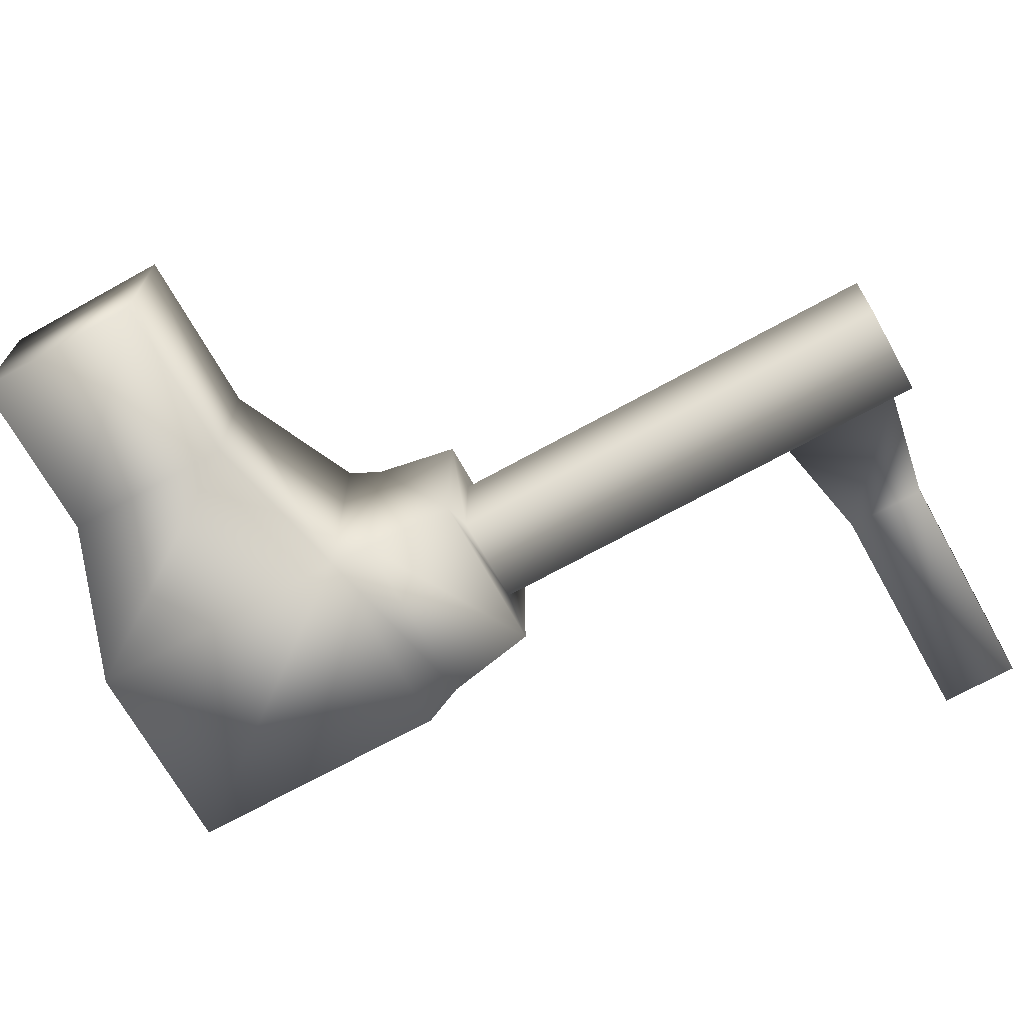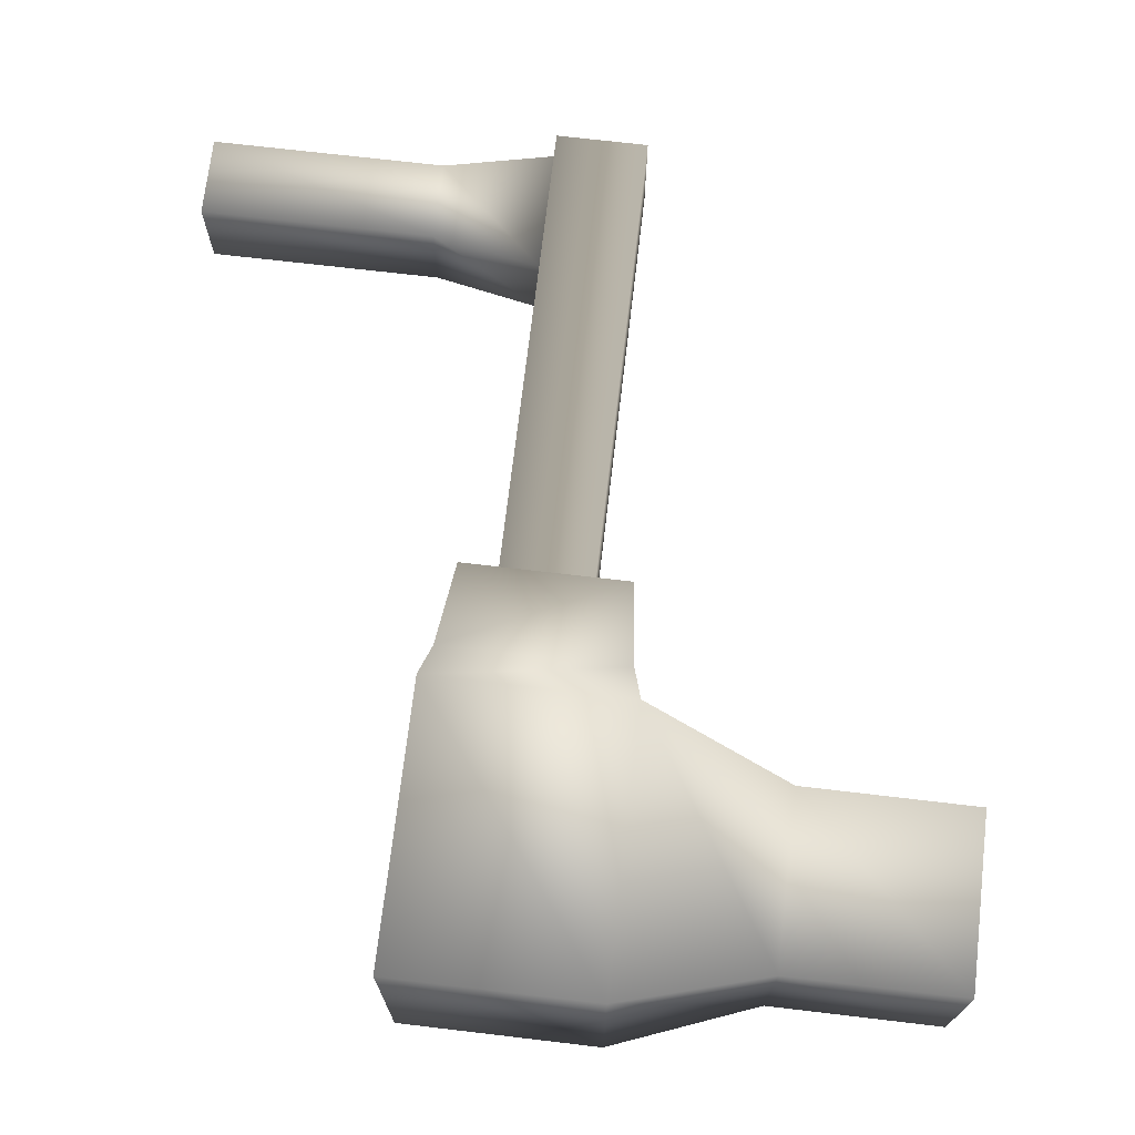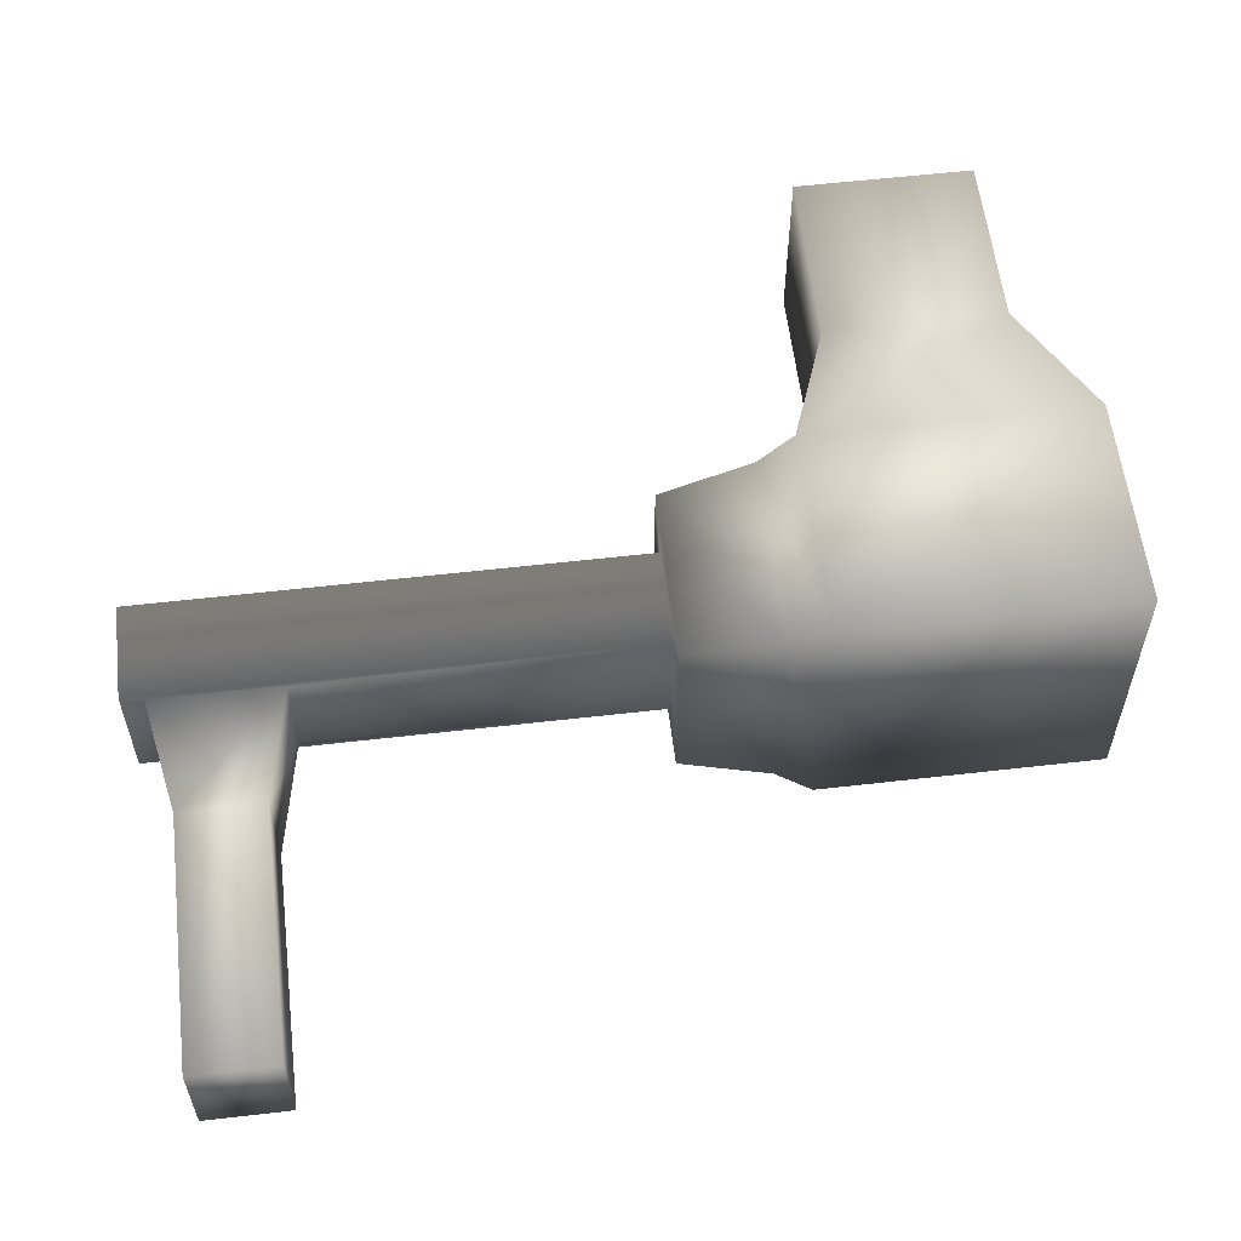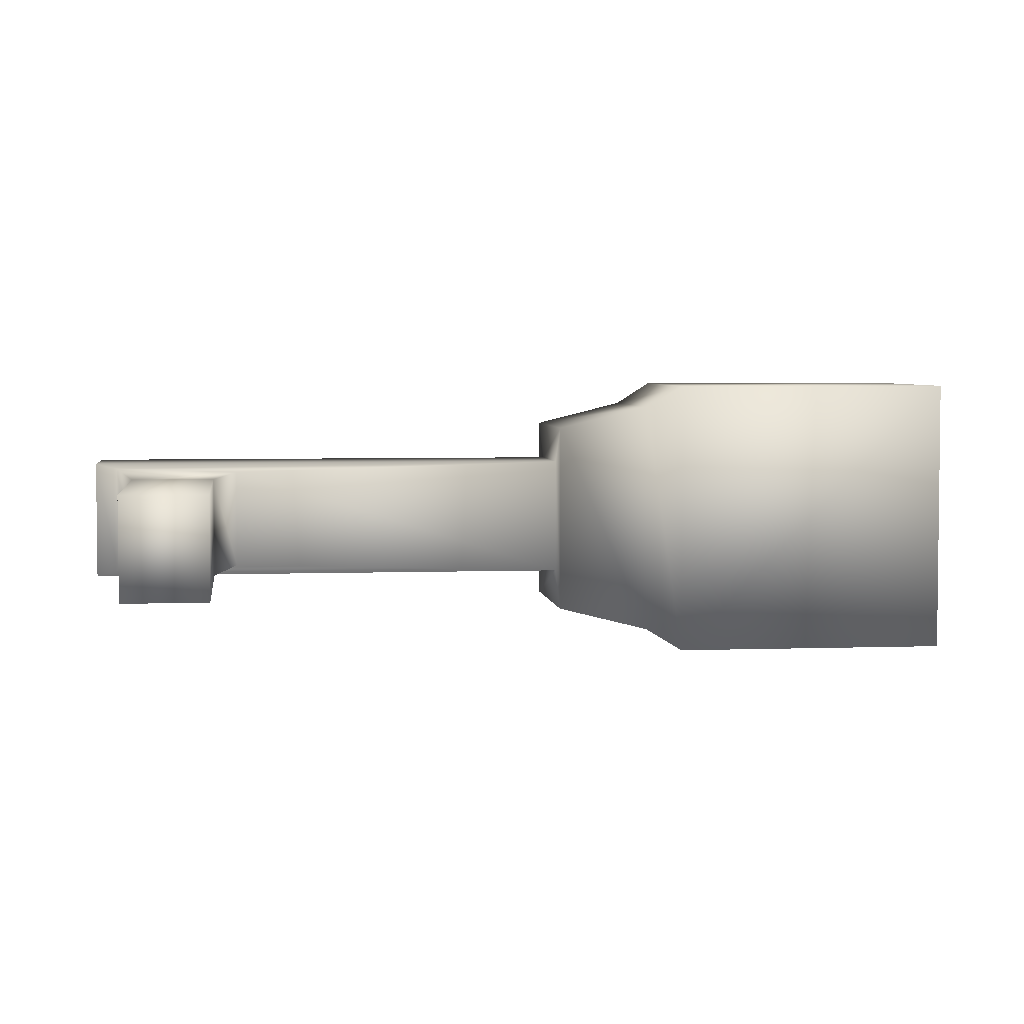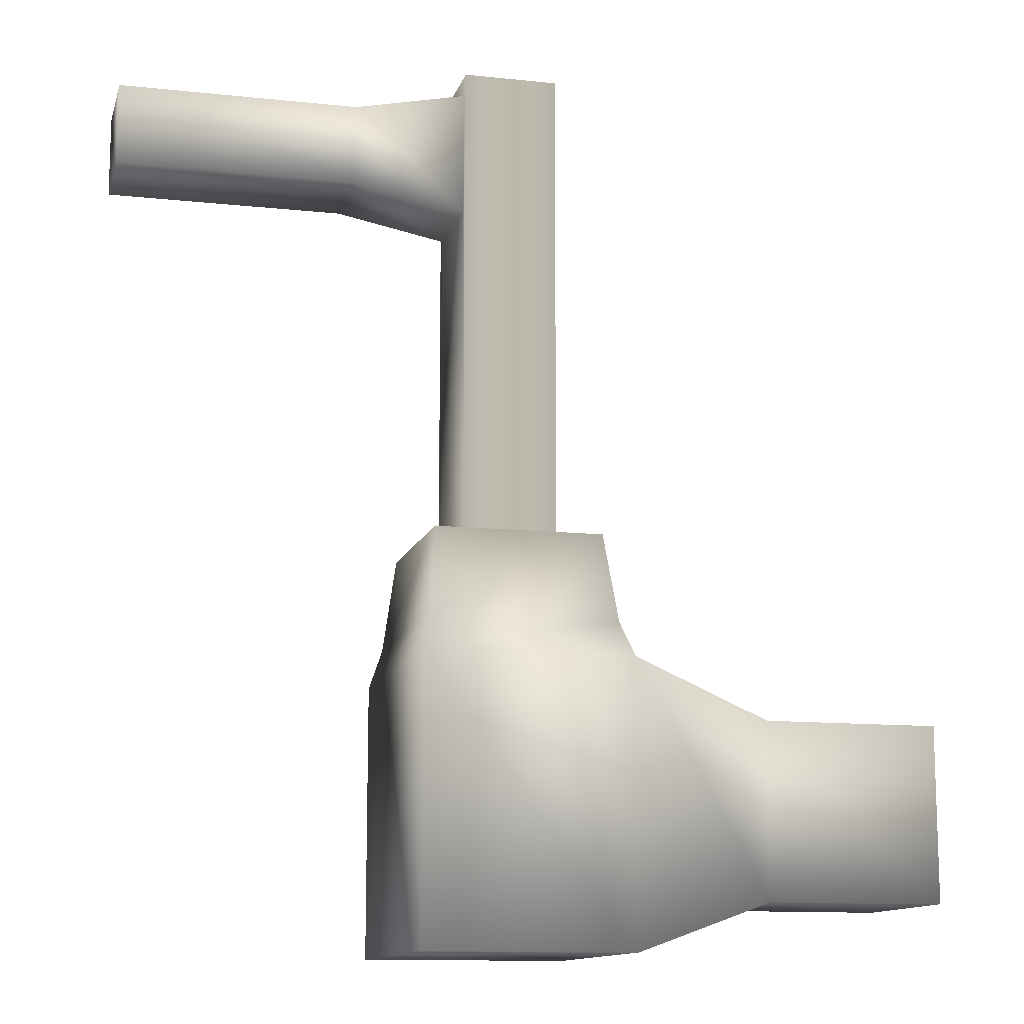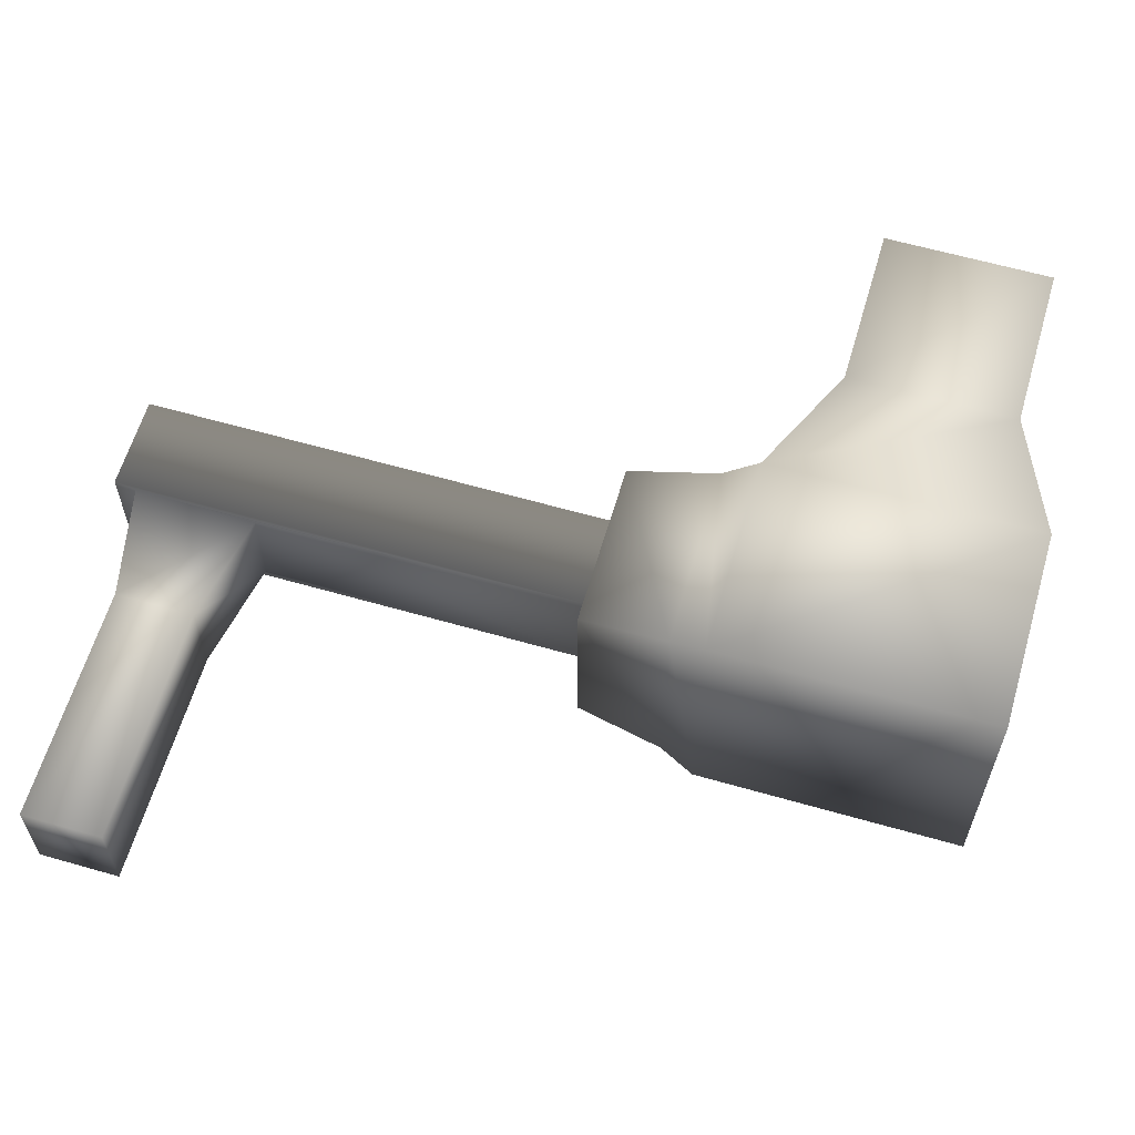
<metadata>
{"format":"obj","ext":"obj","renderer":"f3d","projection":"perspective","resolution":1024,"background":"white","views":[{"elev":-69.3,"azim":-60.9,"up":"+Y"},{"elev":71.1,"azim":-173.3,"up":"+Y"},{"elev":58.3,"azim":83.2,"up":"+Y"},{"elev":4.2,"azim":83.2,"up":"+Y"},{"elev":-12.4,"azim":166.0,"up":"+Z"},{"elev":61.3,"azim":106.3,"up":"+Y"}]}
</metadata>
<code>
o Cube1
v -4.592 -4.592 -4.592
v -4.592 -4.592 4.592
v -4.592 4.592 -4.592
v -4.592 4.592 4.592
v 4.592 -4.592 -4.592
v 4.592 -4.592 4.592
v 4.592 4.592 -4.592
v 4.592 4.592 4.592
v 12.41 -7.246 -7.246
v 12.41 -7.246 7.246
v 12.41 7.246 7.246
v 12.41 7.246 -7.246
v 23.17 -7.246 -7.246
v 23.17 -7.246 7.246
v 23.17 7.246 7.246
v 23.17 7.246 -7.246
v 13.41 -4.969 13.84
v 13.41 4.969 13.84
v 22.17 4.969 13.84
v 22.17 -4.969 13.84
v 12.91 -6.108 9.135
v 12.91 6.108 9.135
v 22.67 6.108 9.135
v 22.67 -6.108 9.135
v 15.34 -3.041 13.84
v 15.34 3.041 13.84
v 20.25 3.041 13.84
v 20.25 -3.041 13.84
v 15.34 -3.041 39
v 15.34 3.041 39
v 20.25 3.041 39
v 20.25 -3.041 39
v 15.87 -2.516 39
v 15.87 2.516 39
v 19.72 2.516 39
v 19.72 -2.516 39
v 26.08 -2.516 36.79
v 26.08 2.516 36.79
v 26.08 2.516 32.59
v 26.08 -2.516 32.59
v 20.25 -2.779 37.9
v 20.25 2.779 37.9
v 20.25 2.548 31.46
v 20.25 -2.548 31.46
v 38.48 -2.516 36.79
v 38.48 2.516 36.79
v 38.48 2.516 32.59
v 38.48 -2.516 32.59
g Cube1_Cube1_auv
f 1 3 4 2
f 1 5 7 3
f 2 6 5 1
f 3 7 8 4
f 4 8 6 2
f 5 9 12 7
f 6 10 9 5
f 7 12 11 8
f 8 11 10 6
f 9 13 16 12
f 10 14 13 9
f 10 21 24 14
f 11 22 21 10
f 12 16 15 11
f 14 15 16 13
f 14 24 23 15
f 15 23 22 11
f 17 21 22 18
f 17 25 28 20
f 18 22 23 19
f 18 26 25 17
f 19 23 24 20
f 19 27 26 18
f 20 24 21 17
f 20 28 27 19
f 25 29 32 28
f 26 30 29 25
f 27 31 30 26
f 27 43 42 31
f 28 44 43 27
f 29 33 36 32
f 30 34 33 29
f 31 35 34 30
f 31 42 41 32
f 32 36 35 31
f 32 41 44 28
f 34 35 36 33
f 37 41 42 38
f 37 45 48 40
f 38 42 43 39
f 38 46 45 37
f 39 43 44 40
f 39 47 46 38
f 40 44 41 37
f 40 48 47 39
f 46 47 48 45

</code>
